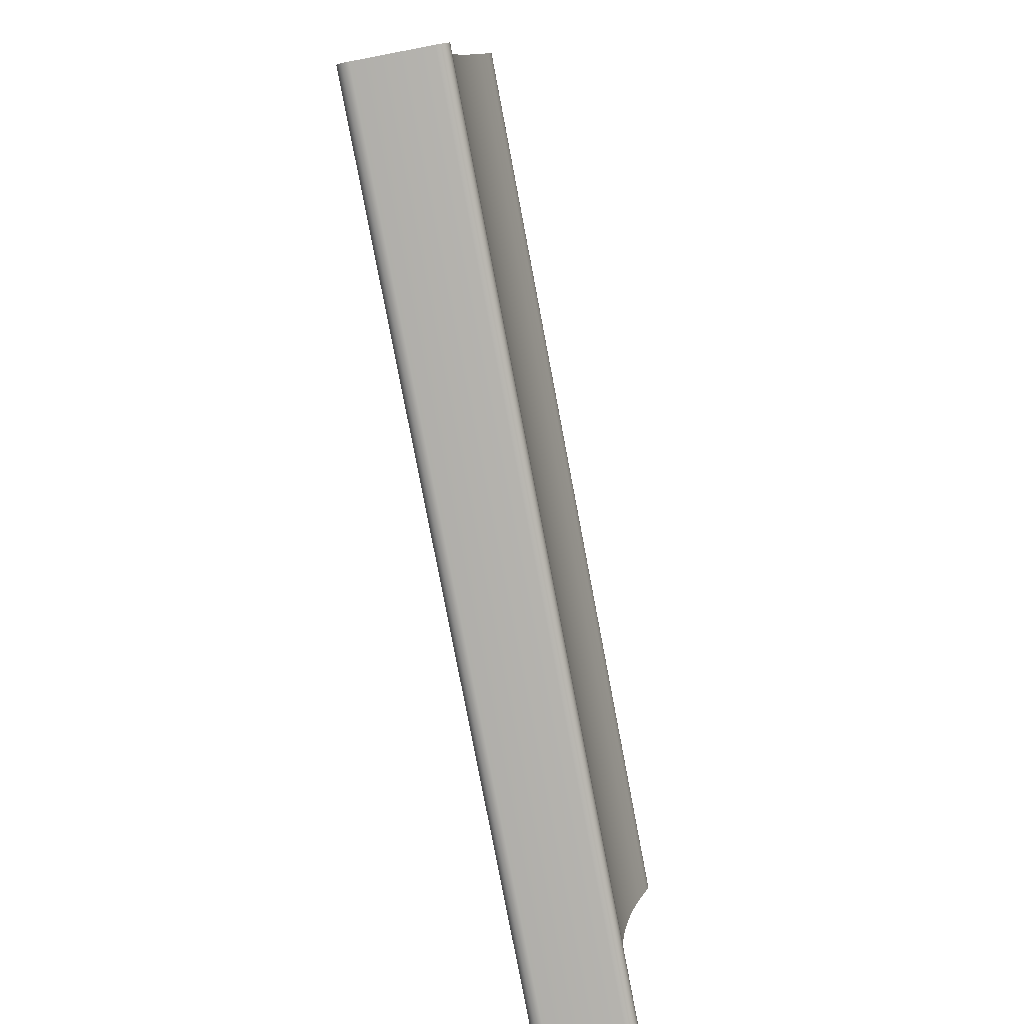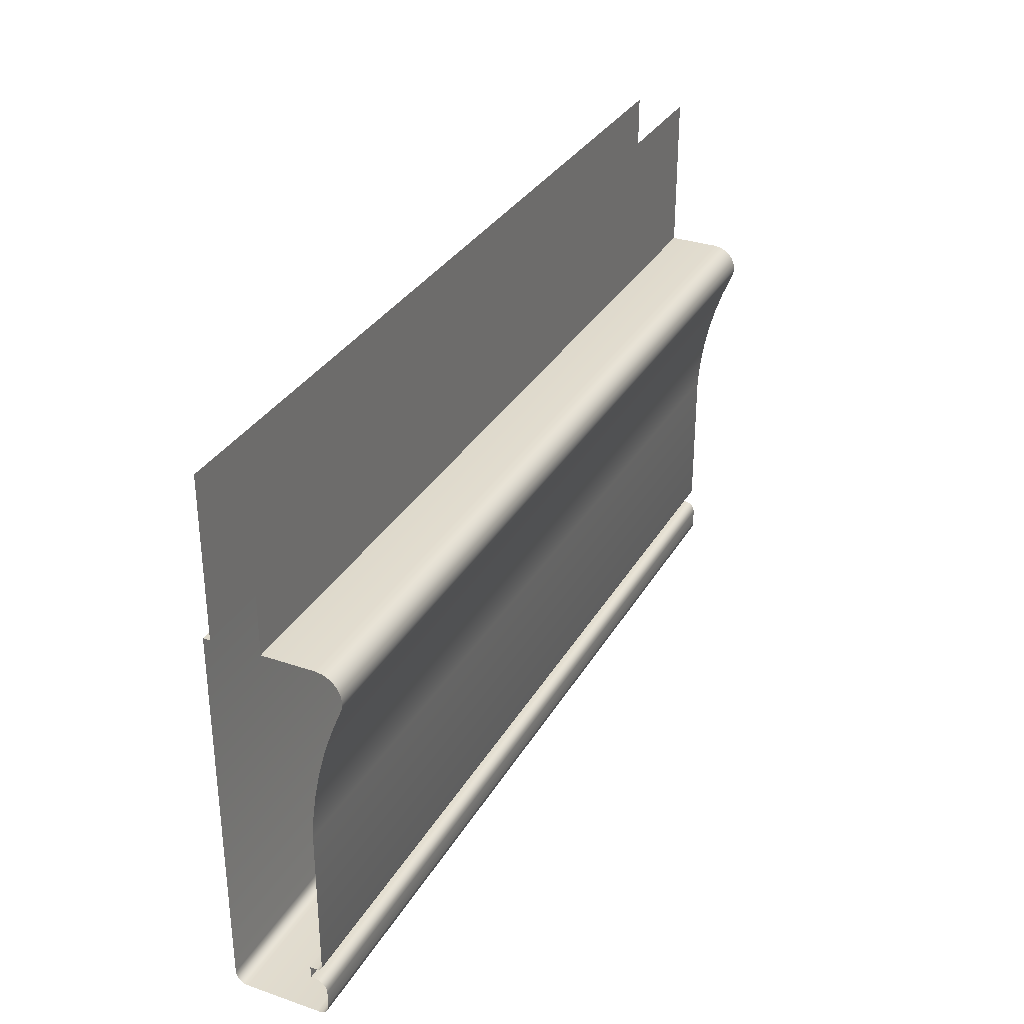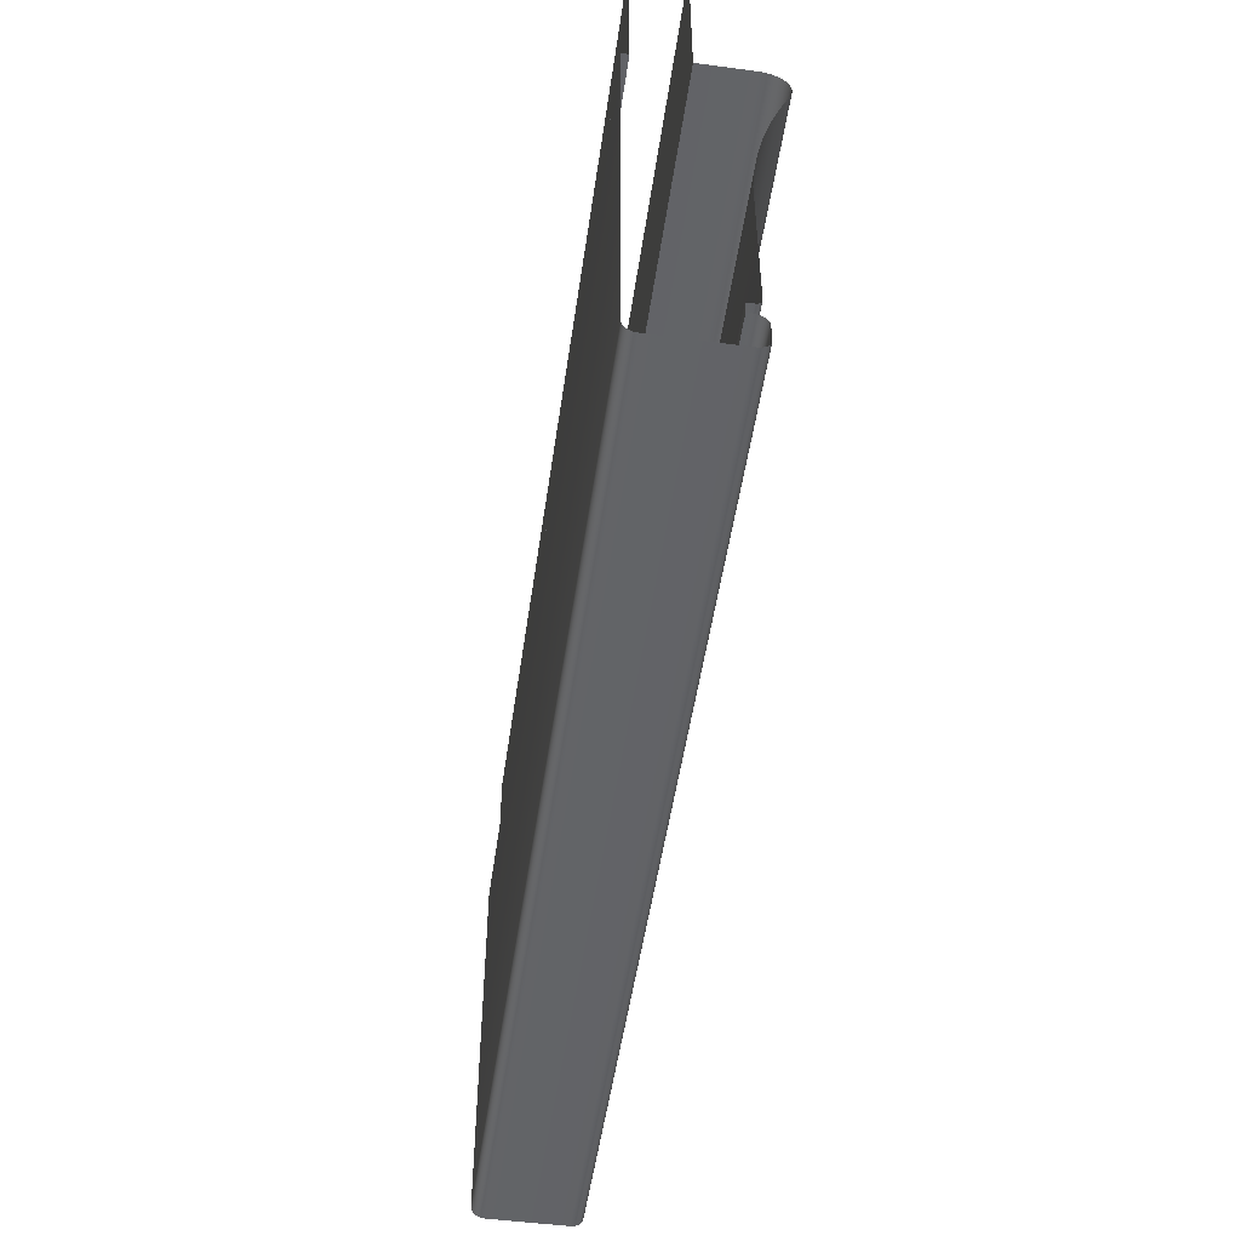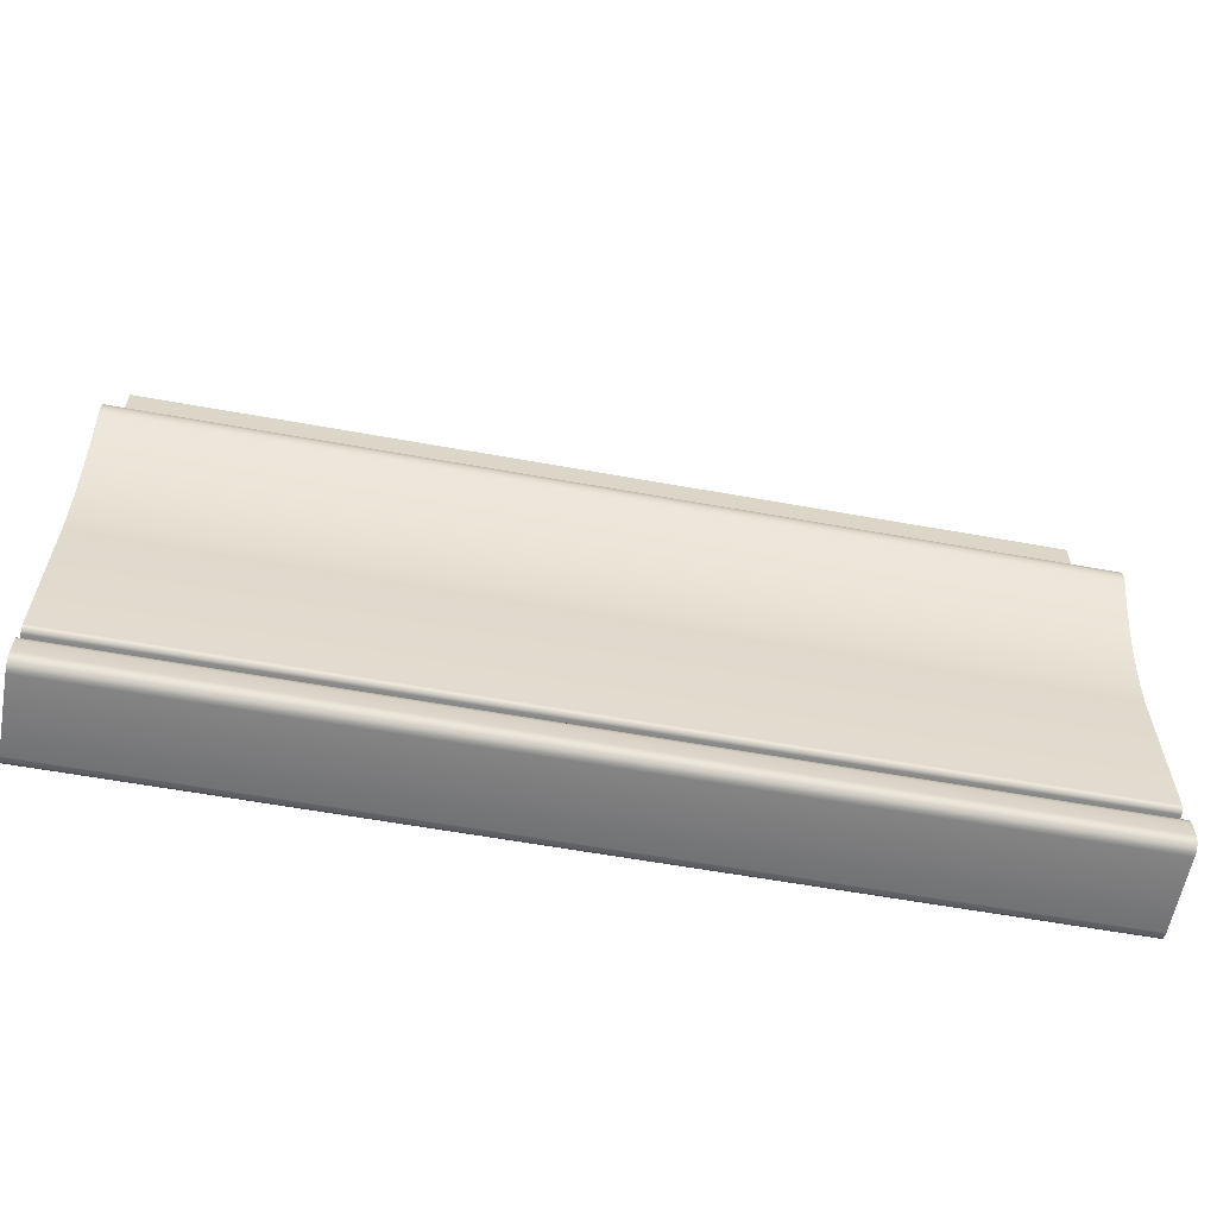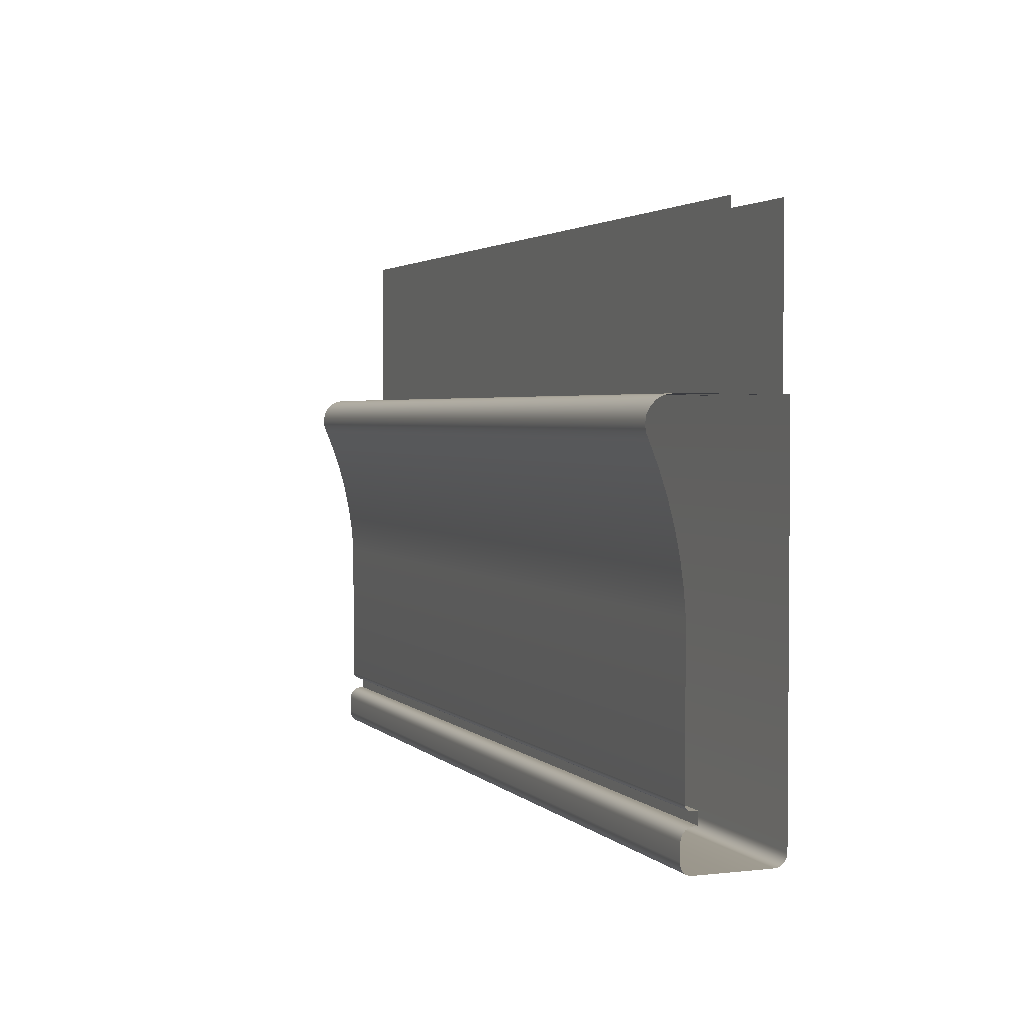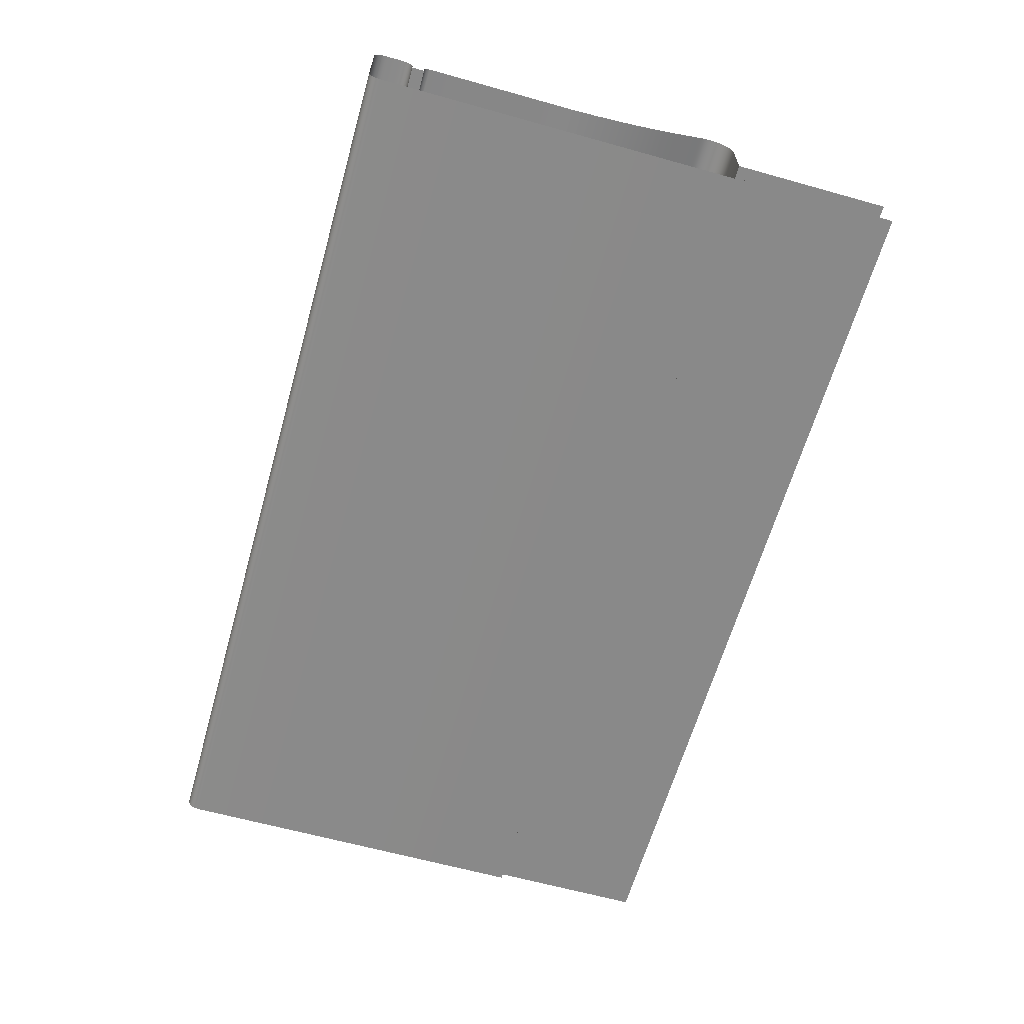
<metadata>
{"format":"obj","ext":"obj","renderer":"f3d","projection":"perspective","resolution":1024,"background":"white","views":[{"elev":-79.7,"azim":-79.2,"up":"+Y"},{"elev":32.0,"azim":-64.4,"up":"+Y"},{"elev":-51.0,"azim":-98.2,"up":"+Y"},{"elev":-60.1,"azim":-10.5,"up":"+Y"},{"elev":2.7,"azim":68.5,"up":"+Y"},{"elev":-63.1,"azim":74.2,"up":"+Z"}]}
</metadata>
<code>
o RT_11_BC1/RT_11_BC/mesh58/mesh58-geometry#mesh58-geometry
v 0.2256 -0.3869 0.2391
v 0.08097 -0.3873 0.2395
v 0.2256 -0.3873 0.2395
v 0.08097 -0.3869 0.2391
v 0.08097 -0.3879 0.2398
v 0.08097 -0.3866 0.2385
v 0.2256 -0.3879 0.2398
v 0.2256 -0.3866 0.2385
v 0.08097 -0.3885 0.2399
v 0.08097 -0.3865 0.2379
v 0.2256 -0.3885 0.2399
v 0.2256 -0.3865 0.2379
v 0.08097 -0.391 0.2399
v 0.08097 -0.3865 0.2373
v 0.2256 -0.391 0.2399
v 0.2256 -0.3865 0.2373
v 0.08097 -0.3917 0.2399
v 0.2256 -0.3846 0.2373
v 0.2256 -0.3917 0.2399
v 0.08097 -0.3846 0.2373
v 0.08097 -0.3922 0.2396
v 0.08097 -0.3846 0.2383
v 0.2256 -0.3922 0.2396
v 0.2256 -0.3846 0.2383
v 0.2256 -0.3927 0.2392
v 0.08097 -0.3845 0.2386
v 0.08097 -0.3927 0.2392
v 0.2256 -0.3845 0.2386
v 0.2256 -0.3929 0.2386
v 0.08097 -0.3844 0.2389
v 0.08097 -0.3929 0.2386
v 0.2256 -0.3844 0.2389
v 0.2256 -0.393 0.2379
v 0.2256 -0.3842 0.2391
v 0.08097 -0.393 0.2379
v 0.08097 -0.3842 0.2391
v 0.2256 -0.393 0.2262
v 0.2256 -0.3839 0.2392
v 0.08097 -0.393 0.2262
v 0.08097 -0.3839 0.2392
v 0.2256 -0.3929 0.2256
v 0.2256 -0.3837 0.2392
v 0.08097 -0.3929 0.2256
v 0.08097 -0.3837 0.2392
v 0.2256 -0.3926 0.225
v 0.2256 -0.3595 0.2392
v 0.08097 -0.3926 0.225
v 0.08097 -0.3595 0.2392
v 0.2256 -0.3922 0.2246
v 0.2256 -0.3556 0.2395
v 0.08097 -0.3922 0.2246
v 0.08097 -0.3556 0.2395
v 0.08097 -0.3916 0.2243
v 0.2256 -0.3518 0.2401
v 0.2256 -0.3916 0.2243
v 0.08097 -0.3518 0.2401
v 0.08097 -0.391 0.2242
v 0.2256 -0.3479 0.2409
v 0.2256 -0.391 0.2242
v 0.08097 -0.3479 0.2409
v 0.08097 -0.3308 0.2242
v 0.2256 -0.3441 0.2419
v 0.2256 -0.3308 0.2242
v 0.08097 -0.3441 0.2419
v 0.2256 -0.3308 0.2253
v 0.2256 -0.3404 0.2431
v 0.08097 -0.3308 0.2253
v 0.08097 -0.3404 0.2431
v 0.08097 -0.3055 0.2253
v 0.2256 -0.3367 0.2445
v 0.2256 -0.3055 0.2253
v 0.08097 -0.3367 0.2445
v 0.2256 -0.3358 0.2449
v 0.08097 -0.3358 0.2449
v 0.2256 -0.3347 0.2451
v 0.08097 -0.3347 0.2451
v 0.2256 -0.3335 0.2449
v 0.08097 -0.3335 0.2449
v 0.2256 -0.3325 0.2443
v 0.08097 -0.3325 0.2443
v 0.2256 -0.3316 0.2435
v 0.08097 -0.3316 0.2435
v 0.08097 -0.331 0.2424
v 0.2256 -0.331 0.2424
v 0.08097 -0.3308 0.2412
v 0.2256 -0.3308 0.2412
v 0.08097 -0.3308 0.2331
v 0.2256 -0.3308 0.2331
v 0.2256 -0.3055 0.2331
v 0.08097 -0.3055 0.2331
f 1 2 3
f 2 1 4
f 5 3 2
f 1 6 4
f 3 5 7
f 6 1 8
f 9 7 5
f 8 10 6
f 7 9 11
f 10 8 12
f 13 11 9
f 12 14 10
f 11 13 15
f 14 12 16
f 17 15 13
f 18 14 16
f 15 17 19
f 14 18 20
f 21 19 17
f 18 22 20
f 19 21 23
f 22 18 24
f 21 25 23
f 24 26 22
f 25 21 27
f 26 24 28
f 27 29 25
f 28 30 26
f 29 27 31
f 30 28 32
f 31 33 29
f 34 30 32
f 33 31 35
f 30 34 36
f 35 37 33
f 38 36 34
f 37 35 39
f 36 38 40
f 39 41 37
f 42 40 38
f 41 39 43
f 40 42 44
f 43 45 41
f 46 44 42
f 45 43 47
f 44 46 48
f 47 49 45
f 50 48 46
f 49 47 51
f 48 50 52
f 53 49 51
f 54 52 50
f 49 53 55
f 52 54 56
f 57 55 53
f 58 56 54
f 55 57 59
f 56 58 60
f 61 59 57
f 62 60 58
f 59 61 63
f 60 62 64
f 61 65 63
f 66 64 62
f 65 61 67
f 64 66 68
f 69 65 67
f 70 68 66
f 65 69 71
f 68 70 72
f 73 72 70
f 72 73 74
f 75 74 73
f 74 75 76
f 77 76 75
f 76 77 78
f 79 78 77
f 78 79 80
f 81 80 79
f 80 81 82
f 81 83 82
f 83 81 84
f 84 85 83
f 85 84 86
f 86 87 85
f 87 86 88
f 89 87 88
f 87 89 90
f 3 2 1
f 4 1 2
f 2 3 5
f 4 6 1
f 7 5 3
f 8 1 6
f 5 7 9
f 6 10 8
f 11 9 7
f 12 8 10
f 9 11 13
f 10 14 12
f 15 13 11
f 16 12 14
f 13 15 17
f 16 14 18
f 19 17 15
f 20 18 14
f 17 19 21
f 20 22 18
f 23 21 19
f 24 18 22
f 23 25 21
f 22 26 24
f 27 21 25
f 28 24 26
f 25 29 27
f 26 30 28
f 31 27 29
f 32 28 30
f 29 33 31
f 32 30 34
f 35 31 33
f 36 34 30
f 33 37 35
f 34 36 38
f 39 35 37
f 40 38 36
f 37 41 39
f 38 40 42
f 43 39 41
f 44 42 40
f 41 45 43
f 42 44 46
f 47 43 45
f 48 46 44
f 45 49 47
f 46 48 50
f 51 47 49
f 52 50 48
f 51 49 53
f 50 52 54
f 55 53 49
f 56 54 52
f 53 55 57
f 54 56 58
f 59 57 55
f 60 58 56
f 57 59 61
f 58 60 62
f 63 61 59
f 64 62 60
f 63 65 61
f 62 64 66
f 67 61 65
f 68 66 64
f 67 65 69
f 66 68 70
f 71 69 65
f 72 70 68
f 70 72 73
f 74 73 72
f 73 74 75
f 76 75 74
f 75 76 77
f 78 77 76
f 77 78 79
f 80 79 78
f 79 80 81
f 82 81 80
f 82 83 81
f 84 81 83
f 83 85 84
f 86 84 85
f 85 87 86
f 88 86 87
f 88 87 89
f 90 89 87

</code>
